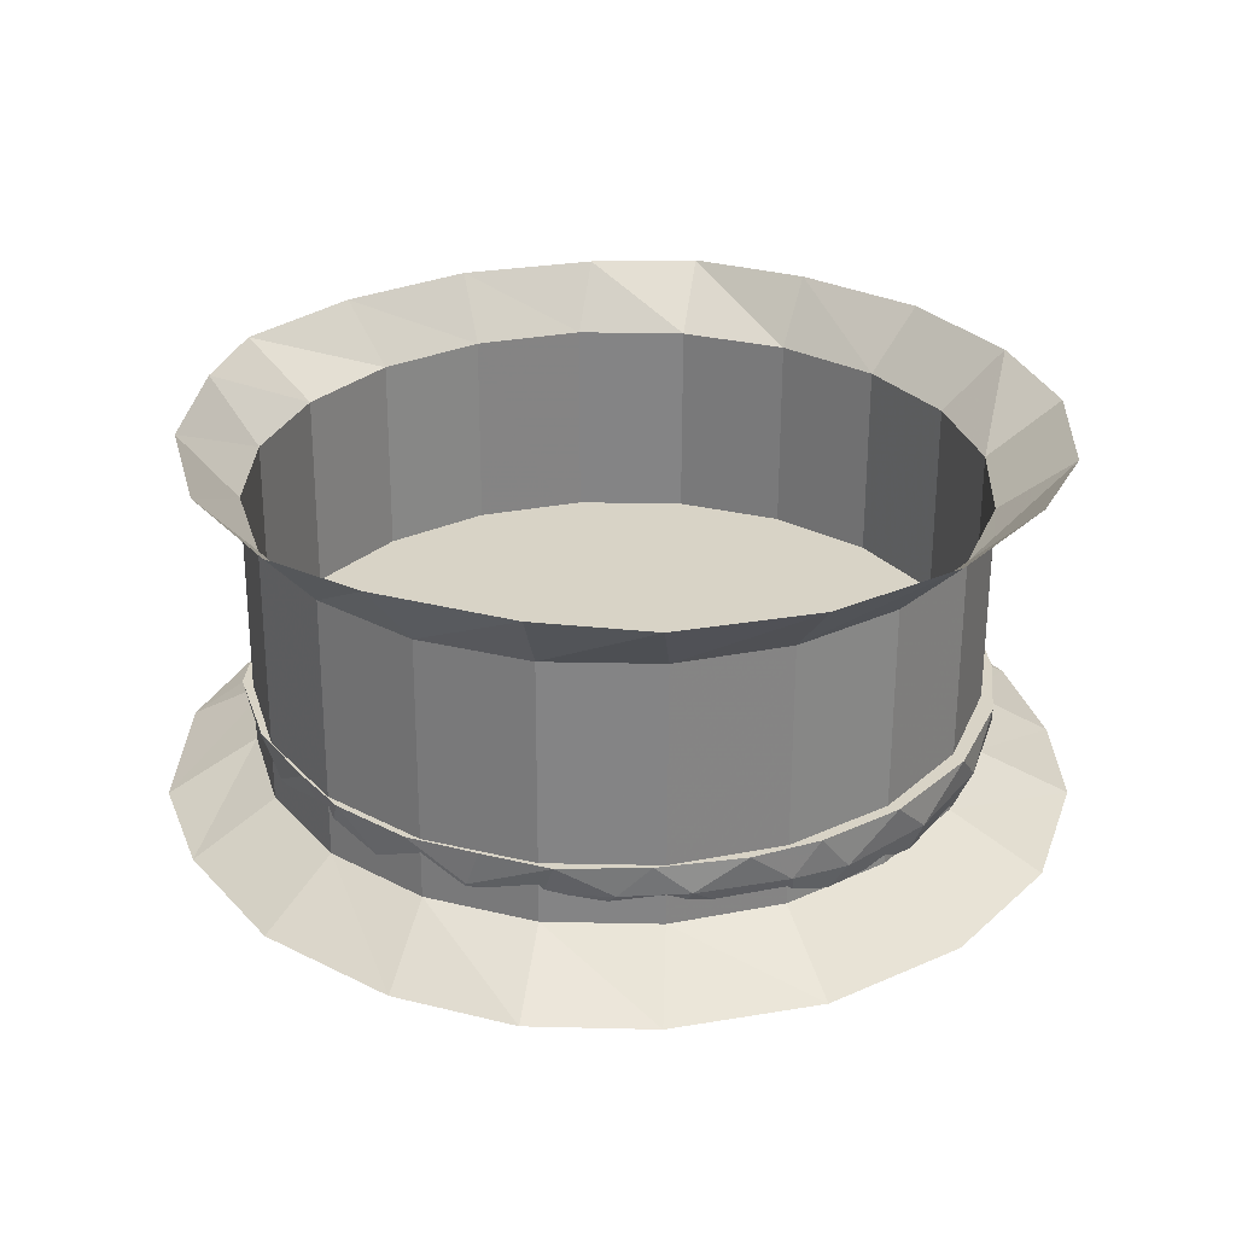
<metadata>
{"format":"obj","ext":"obj","renderer":"f3d","projection":"perspective","resolution":1024,"background":"white","views":[{"elev":28.2,"azim":-78.4,"up":"+Z"}]}
</metadata>
<code>
g vazrect_shtamp
v -0.9891 3.045 -0.5776
v -1.89 2.593 -2.89
v 2.179 -2.978 -0.03814
v -1.834 -2.516 -0.5878
v -3.031 -0.9475 -2.897
v -3.013 -2.126 -0.03606
v 2.656 1.95 -2.891
v -3.205 -2.257 -3.336
v 3.586 1.05 -0.0355
v -3.053 1.002 -2.893
v 1.018 3.069 -0.5773
v 3.148 -0.879 -0.5843
v 1.019 3.076 -2.889
v 0.2598 -3.888 -3.337
v 2.696 -1.764 -0.5859
v 3.821 -1.041 -3.335
v 1.93 2.639 -2.89
v -2.56 -1.821 -2.898
v -3.428 1.245 -0.0107
v 0.01293 3.211 -0.5772
v -2.292 1.483 -3.27
v 2.108 -1.604 -3.278
v 0.8668 -0.2228 -2.96
v 0.9724 -3.035 -2.66
v 0.6258 -2.923 -3.022
v 1.019 -2.763 -3.256
v -0.8539 0.2211 -2.952
v -1.078 0.09893 -3.013
v -1.153 0.09986 -3.013
v -2.352 1.506 -3.302
v -1.744 1.58 -3.397
v -2.037 1.428 -3.311
v 1.729 1.599 -3.406
v 1.06 2.21 -3.336
v 1.778 2.404 -3.004
v -0.02063 -1.049 -3.139
v -0.3104 0.5786 -2.931
v -1.239 2.944 -2.64
v -1.731 2.439 -2.993
v -2.007 2.485 -2.622
v -0.7178 0.5501 -2.932
v 0.7443 2.545 -3.28
v -0.1731 -0.7816 -2.944
v 2.658 0.7837 -3.271
v 2.531 1.12 -3.267
v 2.778 0.2576 -3.314
v -0.9828 -0.7709 -2.931
v -0.905 -0.5639 -2.932
v 0.319 0.6049 -2.943
v -2.036 -1.169 -3.401
v -2.015 -0.1343 -3.426
v -1.731 -1.195 -3.432
v -1.046 2.215 -3.337
v 0.08843 -1.214 -3.018
v -0.111 -1.139 -3.016
v -0.02869 -1.203 -3.138
v -0.04266 -1.023 -2.638
v 0.01779 -1.005 -3.016
v 0.3127 -0.4952 -3.643
v -0.2077 -0.5248 -3.634
v -0.2755 -0.5159 -3.789
v 1.045 -2.547 -3.279
v 1.015 -2.606 -3.312
v -1.581 0.2812 -3.021
v -1.741 -0.03531 -3.246
v -1.558 0.7668 -3.253
v 0.1688 1.467 -3.024
v 0.3604 1.583 -3.025
v 0.3218 1.485 -2.937
v 2.995 1.454 -2.37
v 2.827 1.446 -2.713
v -0.7255 2.633 -3.275
v -0.7751 2.503 -3.3
v -0.729 2.697 -3.307
v 3.231 0.8732 -2.37
v 3.38 0.05735 -2.371
v 3.12 0.6402 -2.694
v -0.6638 -0.04106 -3.525
v -0.4977 0.4388 -3.526
v -0.5245 0.2036 -3.633
v 0.05003 2.343 -3.323
v 0.6144 2.264 -3.407
v -0.5487 2.266 -3.409
v -0.07325 -1.121 -3.141
v -2.021 -1.893 -3.26
v 0.3563 3.167 -2.687
v 0.2392 2.976 -3.205
v -0.5017 3.137 -2.704
v -1.042 -1.64 -3.388
v -0.8323 -1.528 -3.254
v -0.2582 -1.715 -3.238
v -2.098 -1.621 -3.266
v -1.781 -1.53 -3.404
v -1.989 -1.499 -3.311
v 1.009 1.264 -3.008
v 1.353 0.7578 -2.946
v 2.358 0.1198 -3.335
v 2.178 0.1717 -3.449
v 2.249 0.6332 -3.409
v 1.794 -1.532 -3.41
v 0.7125 -2.02 -3.44
v 1.983 -0.8788 -3.449
v 0.09762 -1.082 -2.64
v 2.11 -1.772 -3.276
v -0.6039 0.3261 -2.94
v -2.687 0.6993 -3.252
v -2.48 1.264 -3.249
v 0.2371 1.718 -3.256
v 0.0839 1.93 -3.389
v 0.8884 1.694 -3.395
v -0.1711 3.257 -2.361
v -1.58 -2.28 -3.258
v 1.431 1.382 -3.431
v 0.8008 1.526 -3.259
v 0.9685 0.5515 -3.066
v 1.028 0.7838 -2.937
v 0.9735 0.5694 -2.937
v 1.027 -0.06286 -3.019
v 1.078 -0.1052 -3.019
v 2.476 1.617 -3.254
v 0.136 -0.6038 -2.911
v -0.2595 -0.6126 -2.919
v 0.03912 -0.6643 -3.527
v 1.587 -0.2542 -3.037
v 1.478 -0.3196 -2.94
v 0.08546 -1.087 -3.139
v -2.482 -0.2923 -3.313
v -2.293 0.4362 -3.405
v -2.79 0.2771 -3.295
v 1.912 0.04696 -3.398
v 2.589 0.05439 -3.309
v 2.428 -0.279 -3.352
v 2.485 0.03893 -3.324
v -1.027 -0.07287 -3.013
v -0.8948 -0.2411 -2.955
v -0.7773 2.855 -3.247
v -1.199 2.734 -3.019
v -3.049 1.129 -2.353
v 0.06619 1.187 -2.639
v -1.538 -2.564 -3.198
v -2.289 -1.879 -3.24
v -1.833 -2.081 -3.254
v -0.8197 -0.9705 -3.105
v -0.9834 -0.7709 -3.104
v -0.8813 -0.5599 -3.104
v -0.5948 -0.9172 -2.933
v -0.8374 -0.9735 -2.932
v -1.067 1.378 -3.251
v -1.273 0.9989 -3
v 0.2604 2.758 -3.26
v -0.7497 2.372 -3.315
v -0.6359 2.281 -3.329
v -0.5323 -2.1 -3.442
v -0.3988 -2.402 -3.342
v -0.8101 -2.279 -3.363
v 0.7381 0.4865 -3.09
v 0.7247 0.5 -2.936
v -2.221 1.993 -3.014
v 0.3495 -1.548 -2.948
v 1.357 -1.367 -3.396
v 1.809 -0.6716 -3.397
v 0.4641 -0.4761 -2.921
v 0.4925 -0.4432 -3.545
v -2.488 0.01902 -3.309
v 1.194 -2.029 -3.333
v 1.205 0.06814 -3.019
v 0.579 2.032 -3.441
v 2.357 -2.18 -2.368
v 2.595 -1.844 -2.665
v -1.984 1.293 -3.323
v -2.158 0.9347 -3.323
v -2.581 -1.501 -3.013
v -0.03515 1.184 -3.141
v 2.18 1.514 -3.297
v 0.6214 -1.337 -2.938
v -0.7995 1.954 -3.435
v -2.974 -0.3009 -3.009
v -2.848 -0.9169 -2.988
v -3.16 0.5062 -2.352
v -3.179 0 -2.648
v -3.256 -0.109 -2.352
v 1.493 -0.5925 -2.988
v 0.9179 0.2559 -2.959
v 1.027 0.7838 -3.091
v -0.06132 2.77 -3.263
v 2.168 -2.339 -2.692
v 1.151 0.1111 -3.019
v 1.076 0.1094 -3.019
v 0.5887 -0.9748 -3.108
v -1.205 -0.07444 -3.012
v 2.131 -1.708 -3.283
v -1.02 -3.043 -2.358
v -1.55 -2.788 -2.681
v -0.7257 -3.115 -2.641
v -0.2531 0.8809 -2.949
v -0.238 1.594 -3.035
v -0.05327 1.227 -3.017
v -1.457 -0.9811 -3.25
v -1.25 -1.037 -3.009
v -0.1003 1.078 -2.639
v -0.04263 1.212 -2.638
v -0.2261 0.5132 -3.634
v 0.1668 0.5159 -3.774
v -0.2367 0.4879 -3.763
v 0.2031 0.5208 -3.635
v 2.034 -1.877 -3.271
v 0.9891 -0.8102 -2.937
v 1.557 0.7679 -3.263
v 1.577 0.4403 -3.072
v -2.748 0.3169 -3.257
v -2.749 0.143 -3.262
v -0.5168 -0.2263 -3.633
v -0.5293 0.1881 -3.786
v -1.796 0.9108 -3.424
v 0.6196 -3.145 -2.363
v 0.6055 -0.9675 -2.936
v 2.933 0.1234 -3.264
v 2.974 -0.2719 -3.03
v -1.001 -2.77 -3.251
v -0.6363 -2.922 -3.02
v 0.8962 -0.6272 -2.937
v 1.409 -1.884 -3.334
v -2.716 1.782 -2.353
v -2.341 2.178 -2.355
v -2.565 1.879 -2.65
v 2.686 1.947 -2.369
v 2.416 2.089 -2.651
v -1.28 -1.985 -3.327
v -0.3801 1.521 -2.935
v -1.531 0.3281 -2.936
v -0.05933 1.062 -3.141
v 0.4754 3.169 -2.363
v -0.9216 0.6565 -2.932
v -0.9464 0.8763 -2.932
v -0.9152 0.6721 -3.106
v 2.992 -1.122 -2.637
v 2.593 -1.48 -3.028
v 2.858 -0.8801 -3.007
v 1.761 -2.678 -2.366
v 1.21 -2.969 -2.365
v 1.459 -2.826 -2.709
v -0.6147 -0.2499 -2.918
v -2.67 1.355 -3.164
v -2.346 1.442 -3.263
v -1.777 2.712 -2.356
v 2.878 -1.541 -2.37
v -0.4295 1.679 -3.254
v 0.6638 0 -2.922
v 0.1169 1.074 -3.019
v 0.07132 1.133 -3.138
v -0.1793 -0.936 -3.016
v 0.2486 -0.9217 -2.961
v -0.6858 0.5533 -3.105
v -0.5101 0.703 -3.106
v -0.5095 0.703 -2.933
v -0.7897 -2.363 -3.314
v -0.8272 -2.223 -3.329
v -1.558 -1.767 -3.325
v 1.759 0.7896 -3.397
v 1.739 -0.02272 -3.255
v -0.554 0.2077 -2.914
v 2.749 0.1653 -3.275
v 0.2621 0.9063 -2.946
v 0.9099 -0.61 -3.091
v 0.9885 -0.8102 -3.11
v 2.148 0.9519 -3.336
v 2.267 0.632 -3.336
v 0.9799 -2.552 -3.28
v -1.577 -0.2767 -3.022
v -1.517 -0.3582 -2.934
v -0.0478 -2.994 -3
v 2.144 2.516 -2.367
v -0.9456 3.161 -2.359
v 0 -1.935 -3.391
v 1.971 1.309 -3.337
v 0.5433 -0.765 -2.936
v 0.6827 -0.5961 -2.936
v 0.05875 -1.175 -3.141
v 0.5854 0.6587 -2.936
v 0.8605 -1.006 -2.937
v -0.6112 -1.48 -2.985
v -1.87 -2.607 -2.356
v -2.442 -2.07 -2.354
v -2.231 -2.264 -2.698
v 0.5666 0.6538 -3.09
v 0.6162 -1.641 -3.256
v 1.044 -1.167 -2.951
v 1.271 -1.177 -3.26
v 1.556 -2.552 -3.207
v 1.848 -2.067 -3.265
v 0.4355 0.4962 -3.53
v 0.6585 0.03452 -3.553
v 0.5587 0 -3.636
v -2.366 0.09811 -3.324
v 0.45 0.3146 -3.634
v 0.4437 0.3165 -3.793
v 0.5156 -2.289 -3.406
v -0.002861 1.019 -2.639
v -0.4421 -0.4984 -3.526
v 1.595 -2.267 -3.267
v -0.7234 -1.299 -2.936
v -0.5647 -1.038 -2.938
v -0.1251 -3.207 -2.361
v 0.5242 -0.7619 -3.09
v 3.184 -0.2451 -2.652
v 1.853 -1.476 -3.336
v -2.933 0.08171 -3.253
v -0.8443 -2.483 -3.301
v 1.742 2.678 -2.633
v 1.18 2.747 -3.021
v 0.6171 2.286 -3.333
v -0.9972 -2.614 -3.306
v 2.203 2.004 -3.032
v -1.673 -0.9582 -3.387
v 0.09024 1.08 -2.639
v 0.8559 0.9511 -3.091
v 0.6261 0.8861 -2.936
v 0.8344 0.9448 -2.937
v -0.8823 0.9587 -3.107
v 2.408 1.356 -3.273
v 2.332 1.461 -3.277
v 0.7425 -1.78 -3.394
v 2.116 1.494 -3.307
v 1.152 -0.1062 -3.019
v 1.535 0.2213 -3.029
v -1.053 1.637 -3.393
v 0.6736 -0.5732 -3.09
v 0.4416 -0.9216 -2.942
v 0.04014 1.028 -3.145
v -0.6688 -0.5249 -2.932
v -2.791 -1.562 -2.353
v -3.085 -0.8551 -2.352
v 0.5036 0.3539 -2.913
v 2.897 0.7044 -3.212
v 0.1656 -3.196 -2.628
v 0.5229 -0.187 -3.792
v 0.2353 -0.5093 -3.788
v 0.1061 -0.3309 -3.75
v -1.027 -2.555 -3.273
v -0.6769 1.015 -3.107
v -0.7722 1.005 -2.932
v -0.5534 0.9091 -2.933
v 0.8131 -2.257 -3.371
v -2.154 1.492 -3.296
v -0.2434 2.339 -3.329
v -0.962 -2.56 -3.274
v -2.592 0.03363 -3.294
v 3.241 -0.8478 -2.37
v 0.07573 -1.191 -2.639
v -0.03253 -1.216 -2.64
v -2.274 0.617 -3.323
v -2.579 -1.865 -2.65
v 0.6257 0.8861 -3.09
v 0.9947 3.023 -2.66
v 0.7912 2.831 -3.258
v 1.521 0.3383 -2.951
v -0.3126 -1.488 -2.97
v 0.5229 2.717 -3.267
v 0.702 2.638 -3.279
v 1.178 3.087 -2.365
v 2.743 0.3389 -3.274
v -2.656 0.05521 -3.282
v 0.8415 -2.217 -3.333
v 2.117 -1.213 -3.353
v -0.9025 -0.4718 -2.938
v 0.7279 2.378 -3.319
v -3.129 -0.5747 -2.629
v -2.981 -1.147 -2.619
v -0.5137 -0.1269 -3.767
v 2.3 -1.858 -3.256
v -3.123 0.6183 -2.676
v -2.837 1.424 -2.697
v -2.904 0.6778 -3.197
v 1.574 -0.7221 -3.261
v 0.8606 -2.475 -3.306
v 0.806 -2.357 -3.319
v 2.023 1.444 -3.323
v -0.0929 -1.121 -2.639
v -2.12 -1.725 -3.271
v -0.5366 -0.8235 -3.106
v -0.6694 -0.5249 -3.086
v -0.525 -0.7317 -2.933
v -0.04109 0.6607 -3.527
v 1.202 1.242 -3.259
v 0.8294 -1.018 -3.109
v -1.843 -1.491 -3.325
v -0.6695 2.667 -3.274
v 0.2325 -1.617 -3.041
v -2.447 1.631 -3.246
v 1.998 -1.483 -3.323
v -0.5161 0.9053 -3.106
v 1.986 -2.464 -2.899
v -3.558 -1.014 -0.03723
v 3.251 -2.232 -3.336
v -4 -0.001822 -3.307
v 1.084 -2.929 -0.5882
v 3.754 1.366 -3.307
v -3.03 2.136 -0.03514
v -3.647 -0.001822 -0.01062
v 3.235 2.299 -3.333
v 2.314 -3.167 -3.336
v -2.128 -2.996 -0.03831
v 1.929 2.632 -0.578
v 2.655 1.943 -0.5792
v -2.151 3.014 -0.03451
v -1.062 -3.75 -3.337
v 3.042 2.161 -0.03503
v 1.085 -2.923 -2.9
v 3.058 -2.101 -0.03768
v -1.89 2.586 -0.5785
v -2.601 1.887 -2.892
v 0.01333 3.219 -2.889
v -2.601 1.88 -0.5799
v -3.052 0.9951 -0.5815
v -1.834 -2.51 -2.9
v 0.08267 -3.09 -2.9
v 2.157 3.033 -0.03435
v 3.297 0.1038 -2.894
v 0.2112 3.693 -0.03397
v -1.001 -3.527 -0.0386
v 0.08918 -3.735 -0.0948
v -0.9232 -2.953 -0.5885
v -0.002854 3.995 -3.307
v -3.201 0.01878 -0.5833
v -1.028 3.553 -0.03416
v 3.126 1.07 -0.5807
v -3.783 -1.071 -3.335
v 1.365 3.755 -3.307
v 3.595 -0.984 -0.03696
v 3.953 0.1039 -0.0874
v -0.923 -2.947 -2.9
v -2.285 3.209 -3.333
v 0.08227 -3.095 -0.5886
v 3.149 -0.8728 -2.896
v 2.568 3.06 -3.307
v 1.294 -3.534 -0.09431
v -1.369 3.755 -3.307
v -2.262 -3.185 -3.336
v -3.221 2.274 -3.333
v 3.296 0.09731 -0.5825
v -0.989 3.052 -2.889
v 3.996 -0.00182 -3.307
v -3.201 0.02526 -2.895
v 1.33 -3.641 -3.351
v 3.127 1.077 -2.892
v -2.56 -1.827 -0.5866
v -3.792 1.084 -3.334
v -3.031 -0.9537 -0.5851
v 1.985 -2.47 -0.5873
v 1.215 3.677 -0.08118
v 2.697 -1.758 -2.898
f 183 333 96
f 183 96 356
f 183 23 333
f 27 28 29
f 30 31 32
f 313 35 227
f 313 227 120
f 35 309 227
f 254 391 342
f 237 364 238
f 364 132 238
f 132 218 238
f 44 45 46
f 384 113 208
f 115 117 157
f 54 55 56
f 59 60 61
f 64 65 66
f 67 68 69
f 72 73 74
f 75 76 77
f 78 79 80
f 86 87 88
f 89 90 91
f 92 93 94
f 95 96 69
f 97 98 99
f 100 101 102
f 57 103 58
f 352 368 141
f 367 177 368
f 277 264 327
f 106 30 107
f 175 159 252
f 111 86 88
f 381 145 330
f 384 208 96
f 118 119 23
f 121 122 123
f 23 124 125
f 127 128 50
f 106 129 30
f 40 158 389
f 355 34 150
f 134 27 135
f 384 114 110
f 162 163 292
f 143 144 145
f 143 146 147
f 148 149 66
f 58 252 388
f 151 152 83
f 189 304 385
f 304 327 265
f 304 265 385
f 327 264 265
f 162 123 163
f 286 288 322
f 120 334 45
f 170 128 171
f 141 172 50
f 174 323 321
f 368 172 141
f 177 178 368
f 281 357 388
f 185 74 150
f 183 187 188
f 95 384 96
f 192 193 194
f 195 196 197
f 198 199 90
f 200 201 197
f 202 203 204
f 96 208 209
f 210 211 129
f 212 80 213
f 87 74 136
f 217 218 132
f 307 347 294
f 343 297 100
f 223 224 225
f 53 151 83
f 149 229 230
f 195 197 231
f 111 232 86
f 233 234 235
f 374 182 260
f 236 237 238
f 355 150 74
f 239 240 241
f 242 261 78
f 107 30 244
f 204 203 369
f 118 23 183
f 197 249 250
f 58 251 252
f 253 254 255
f 256 257 155
f 258 93 155
f 37 261 105
f 37 105 195
f 261 27 105
f 269 64 190
f 64 29 190
f 263 67 69
f 353 317 318
f 266 267 99
f 155 93 153
f 163 123 59
f 62 63 268
f 269 135 270
f 200 197 231
f 226 227 272
f 95 68 114
f 153 274 101
f 110 114 109
f 285 353 156
f 115 184 117
f 214 66 51
f 282 283 284
f 285 156 157
f 286 287 288
f 109 167 110
f 289 63 290
f 291 292 293
f 295 293 296
f 309 310 355
f 298 231 249
f 122 242 299
f 113 110 167
f 300 63 62
f 239 241 186
f 262 46 131
f 136 53 137
f 192 194 303
f 54 58 388
f 336 338 203
f 74 151 53
f 308 256 155
f 309 35 310
f 311 82 81
f 258 155 228
f 308 155 312
f 25 271 297
f 271 220 154
f 271 154 297
f 52 314 89
f 184 116 117
f 320 321 45
f 101 274 322
f 371 180 181
f 209 260 124
f 23 119 324
f 387 72 74
f 325 209 124
f 27 64 230
f 113 384 110
f 304 276 277
f 304 277 327
f 249 329 250
f 261 79 78
f 182 124 260
f 334 120 71
f 97 99 267
f 336 337 338
f 227 226 71
f 340 341 342
f 319 234 341
f 63 297 343
f 77 305 334
f 71 70 77
f 191 100 364
f 100 102 364
f 102 132 364
f 91 281 388
f 339 346 312
f 307 129 347
f 349 350 54
f 391 340 342
f 217 131 46
f 171 128 351
f 290 191 370
f 290 370 289
f 191 364 370
f 183 356 325
f 251 55 357
f 358 150 359
f 293 59 336
f 114 108 109
f 361 46 262
f 359 34 82
f 122 299 123
f 77 334 71
f 43 357 301
f 264 221 265
f 221 207 265
f 156 115 157
f 98 113 99
f 113 167 33
f 113 33 99
f 167 83 82
f 167 82 33
f 167 176 83
f 153 89 274
f 68 196 108
f 183 325 187
f 230 229 195
f 30 129 373
f 30 373 389
f 129 307 373
f 140 219 194
f 316 353 318
f 334 46 45
f 24 26 289
f 261 37 79
f 220 194 219
f 220 271 194
f 271 335 194
f 162 125 287
f 162 287 328
f 162 328 121
f 287 175 328
f 375 343 376
f 266 99 377
f 378 57 58
f 380 381 382
f 372 243 371
f 37 383 79
f 282 284 193
f 368 178 172
f 105 27 230
f 127 50 178
f 127 178 177
f 50 172 178
f 288 374 161
f 69 68 95
f 130 260 259
f 152 345 83
f 202 205 203
f 263 249 67
f 135 190 134
f 223 225 372
f 144 143 147
f 89 198 90
f 384 95 114
f 109 326 176
f 186 370 169
f 102 160 161
f 314 51 65
f 379 50 93
f 102 161 98
f 161 130 98
f 130 259 98
f 274 91 286
f 248 162 292
f 321 33 120
f 388 159 286
f 287 182 374
f 375 63 343
f 51 314 52
f 49 291 383
f 34 33 82
f 212 369 61
f 53 83 31
f 269 198 65
f 137 39 38
f 137 38 136
f 39 40 38
f 323 377 321
f 87 355 74
f 27 261 242
f 354 309 355
f 353 285 279
f 260 208 259
f 73 151 74
f 159 175 287
f 101 322 160
f 213 204 369
f 142 140 141
f 283 352 284
f 132 102 98
f 314 198 89
f 325 356 209
f 205 296 203
f 321 120 45
f 51 128 214
f 51 52 50
f 51 50 128
f 52 153 93
f 52 93 50
f 128 31 214
f 31 176 214
f 235 41 233
f 203 338 369
f 42 82 366
f 246 169 236
f 335 25 26
f 201 139 197
f 209 208 260
f 246 236 348
f 79 202 80
f 58 54 126
f 104 191 290
f 122 365 242
f 122 43 302
f 122 302 365
f 43 301 302
f 302 301 365
f 301 270 365
f 270 135 365
f 291 293 295
f 289 370 186
f 238 218 305
f 238 305 236
f 218 217 305
f 249 231 329
f 111 88 273
f 334 217 46
f 211 362 347
f 240 215 24
f 335 271 25
f 198 314 65
f 195 229 196
f 91 90 281
f 34 359 150
f 382 146 380
f 143 145 381
f 243 373 371
f 145 48 330
f 348 236 305
f 143 381 380
f 346 308 312
f 31 128 32
f 138 372 371
f 137 53 39
f 53 31 39
f 31 158 39
f 219 154 220
f 231 197 173
f 247 326 109
f 307 127 177
f 355 310 34
f 101 160 102
f 242 365 27
f 123 299 60
f 383 291 205
f 390 306 100
f 85 142 379
f 55 84 56
f 215 303 335
f 286 159 287
f 275 266 377
f 30 389 31
f 87 86 354
f 143 380 146
f 168 169 246
f 109 176 167
f 379 141 50
f 383 205 202
f 239 186 168
f 331 332 368
f 236 169 370
f 307 180 373
f 244 30 21
f 123 60 59
f 202 204 213
f 22 100 191
f 179 371 181
f 52 89 153
f 23 324 124
f 251 43 252
f 112 339 312
f 148 247 229
f 224 245 40
f 144 147 47
f 252 159 388
f 138 371 179
f 355 87 354
f 253 255 41
f 330 382 381
f 379 142 141
f 134 28 27
f 301 357 281
f 122 121 43
f 193 140 194
f 237 236 370
f 160 288 161
f 241 24 289
f 124 182 125
f 145 47 48
f 298 200 231
f 345 81 83
f 293 336 296
f 54 278 126
f 224 40 225
f 139 315 249
f 27 365 135
f 245 38 40
f 319 235 234
f 389 158 31
f 79 383 202
f 55 58 36
f 235 319 340
f 176 326 214
f 61 369 338
f 248 292 291
f 118 183 188
f 59 337 336
f 243 372 225
f 78 80 212
f 249 263 195
f 128 127 294
f 113 259 208
f 182 287 125
f 354 86 360
f 120 33 313
f 184 318 116
f 211 347 129
f 214 148 66
f 205 295 296
f 103 54 58
f 81 82 83
f 76 348 305
f 199 301 281
f 216 276 189
f 140 142 219
f 207 280 385
f 207 385 265
f 225 40 389
f 353 316 156
f 328 175 252
f 88 136 38
f 63 26 297
f 186 241 289
f 333 248 291
f 337 61 338
f 49 333 291
f 226 70 71
f 376 343 363
f 310 35 34
f 35 313 33
f 35 33 34
f 264 277 221
f 321 377 33
f 40 39 158
f 58 55 251
f 180 371 373
f 297 154 155
f 80 202 213
f 199 281 90
f 66 65 51
f 300 290 63
f 71 120 227
f 282 193 192
f 324 166 124
f 166 187 325
f 166 325 124
f 115 316 184
f 197 196 67
f 197 67 249
f 196 68 67
f 89 91 274
f 164 294 347
f 377 99 33
f 285 157 279
f 44 46 361
f 139 249 197
f 299 212 60
f 185 387 74
f 363 343 165
f 121 328 43
f 273 88 38
f 315 298 249
f 59 61 337
f 243 389 373
f 370 364 237
f 86 232 360
f 388 357 54
f 350 55 54
f 292 59 293
f 306 222 100
f 181 367 332
f 162 23 125
f 215 335 24
f 333 23 248
f 305 217 334
f 115 156 316
f 26 25 297
f 254 342 255
f 206 104 290
f 70 75 77
f 196 229 247
f 269 270 198
f 22 390 100
f 331 368 352
f 165 343 100
f 54 56 278
f 83 176 31
f 312 155 154
f 292 163 59
f 257 228 155
f 249 195 231
f 98 259 113
f 288 160 322
f 289 26 63
f 288 287 374
f 391 254 253
f 60 212 61
f 296 336 203
f 360 272 309
f 312 154 219
f 299 78 212
f 162 121 123
f 37 49 383
f 55 36 84
f 149 230 64
f 378 58 55
f 199 270 301
f 132 98 97
f 168 186 169
f 367 180 307
f 135 269 190
f 181 180 367
f 242 78 299
f 58 126 36
f 132 97 133
f 132 133 131
f 132 131 217
f 127 307 294
f 165 100 222
f 142 312 219
f 149 64 66
f 189 276 304
f 385 280 216
f 23 162 248
f 177 367 307
f 216 189 385
f 112 312 142
f 273 38 245
f 332 367 368
f 197 250 173
f 148 326 247
f 103 349 54
f 360 309 354
f 27 29 64
f 269 65 64
f 94 93 386
f 294 351 128
f 357 55 54
f 138 223 372
f 148 229 149
f 145 144 47
f 297 101 100
f 366 82 311
f 140 284 141
f 386 93 258
f 92 379 93
f 161 260 130
f 388 286 91
f 170 32 128
f 272 227 309
f 251 357 43
f 43 328 252
f 303 194 335
f 76 305 77
f 279 317 353
f 153 101 297
f 24 335 26
f 68 108 114
f 105 230 195
f 106 210 129
f 195 263 49
f 195 49 37
f 263 69 96
f 263 96 49
f 96 333 49
f 247 109 108
f 283 331 352
f 284 352 141
f 344 30 32
f 274 286 322
f 199 198 270
f 212 213 369
f 268 63 375
f 291 295 205
f 389 243 225
f 161 374 260
f 350 378 55
f 74 53 136
f 153 297 155
f 240 24 241
f 21 30 344
f 87 136 88
f 193 284 140
f 96 209 356
f 184 316 318
f 42 359 82
f 326 148 214
f 196 247 108
f 235 253 41
f 272 360 232
f 70 226 168
f 168 226 232
f 75 70 246
f 246 348 76
f 224 331 239
f 215 240 239
f 215 239 331
f 192 215 283
f 192 303 215
f 179 332 331
f 179 181 332
f 138 179 224
f 245 224 232
f 111 273 245
f 416 433 396
f 14 406 431
f 415 431 406
f 398 413 410
f 408 396 449
f 2 410 413
f 433 421 436
f 3 449 396
f 428 13 423
f 13 412 423
f 392 449 15
f 451 392 15
f 17 7 403
f 16 434 442
f 397 445 400
f 400 7 435
f 9 407 426
f 18 5 446
f 10 411 414
f 409 429 15
f 431 415 422
f 442 418 397
f 447 10 395
f 399 393 424
f 7 404 403
f 2 441 410
f 434 418 442
f 445 7 400
f 7 17 435
f 425 405 1
f 407 404 426
f 5 448 446
f 411 413 414
f 429 12 15
f 415 4 422
f 3 409 449
f 13 17 11
f 418 445 397
f 393 6 448
f 10 443 395
f 393 448 424
f 441 1 410
f 405 410 1
f 409 15 449
f 395 443 427
f 415 18 4
f 17 403 11
f 6 446 448
f 443 5 427
f 18 446 4
f 18 415 438
f 443 424 448
f 411 10 447
f 2 411 439
f 412 441 437
f 8 18 438
f 9 426 440
f 5 443 448
f 419 20 11
f 5 18 8
f 439 411 447
f 416 408 444
f 425 1 20
f 420 422 4
f 451 15 12
f 399 424 414
f 432 2 439
f 451 434 16
f 392 451 394
f 17 13 428
f 450 11 403
f 13 11 20
f 423 412 437
f 402 4 446
f 430 9 440
f 418 440 426
f 450 419 11
f 445 426 404
f 427 5 8
f 14 416 444
f 419 425 20
f 408 392 401
f 402 420 4
f 434 451 12
f 19 399 414
f 412 20 1
f 394 451 16
f 401 392 394
f 435 17 428
f 430 440 12
f 441 2 432
f 417 450 403
f 412 13 20
f 6 402 446
f 445 418 426
f 7 445 404
f 444 408 401
f 441 412 1
f 429 430 12
f 437 441 432
f 420 421 422
f 418 434 440
f 416 431 433
f 443 10 424
f 398 19 413
f 407 417 404
f 408 416 396
f 416 14 431
f 438 415 406
f 405 398 410
f 392 408 449
f 411 2 413
f 396 433 436
f 436 3 396
f 421 433 422
f 434 12 440
f 431 422 433
f 10 414 424
f 19 414 413
f 417 403 404
f 340 319 341
f 253 235 340
f 340 391 253
f 226 272 232
f 246 70 168
f 239 168 232
f 76 75 246
f 232 224 239
f 283 215 331
f 282 192 283
f 224 179 331
f 223 138 224
f 111 245 232

</code>
